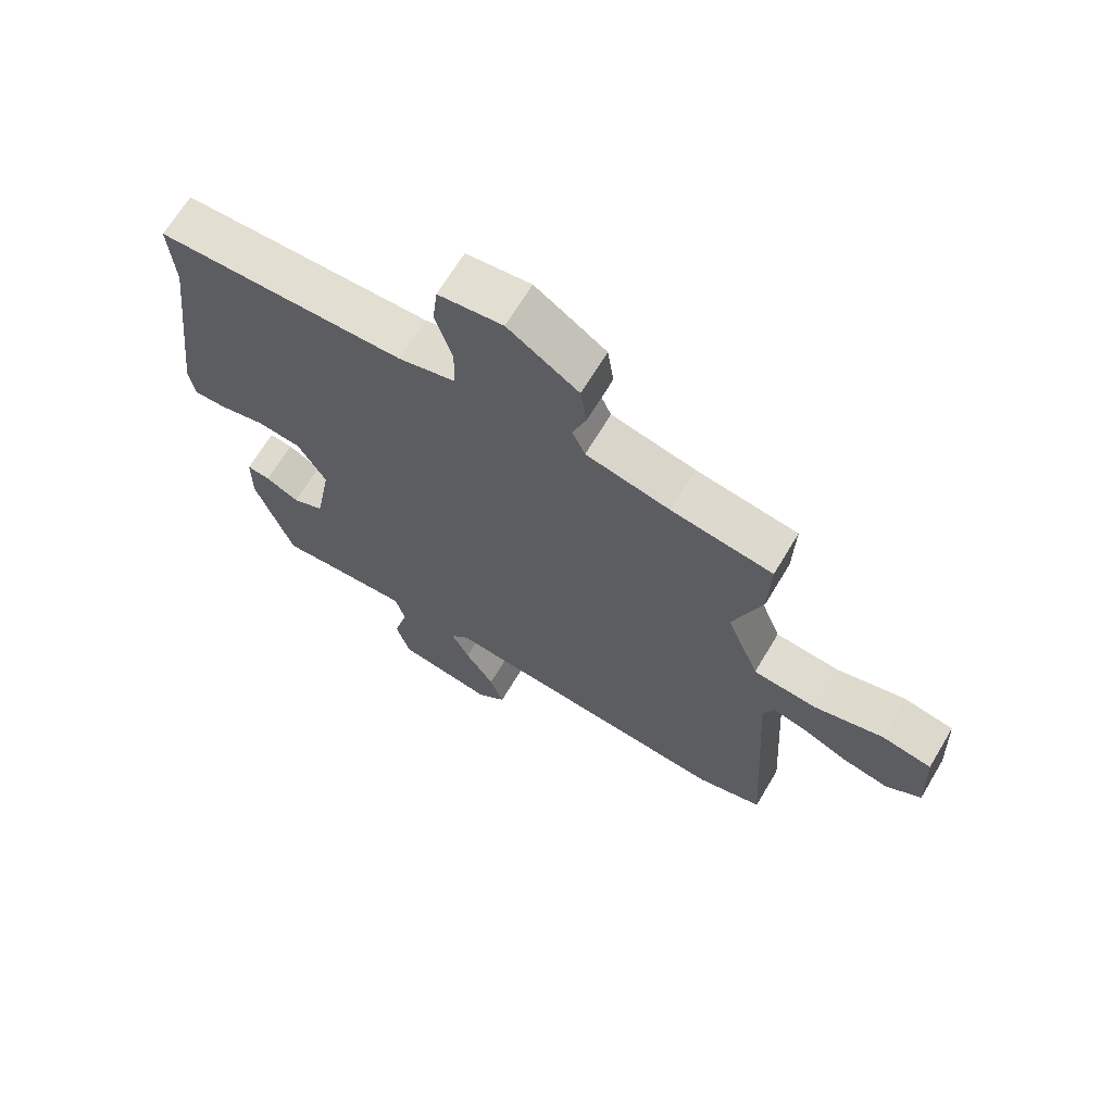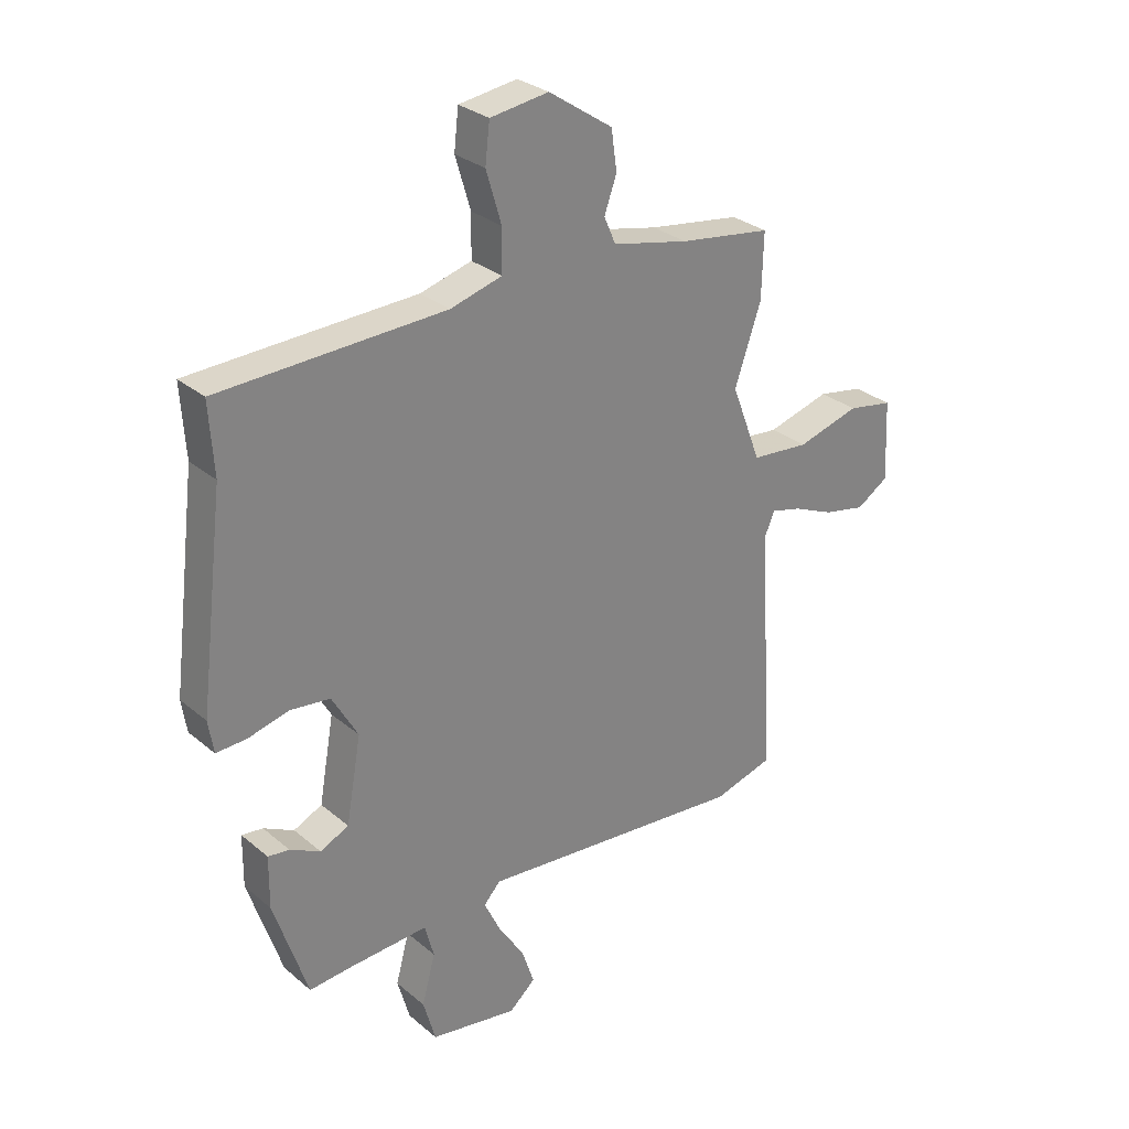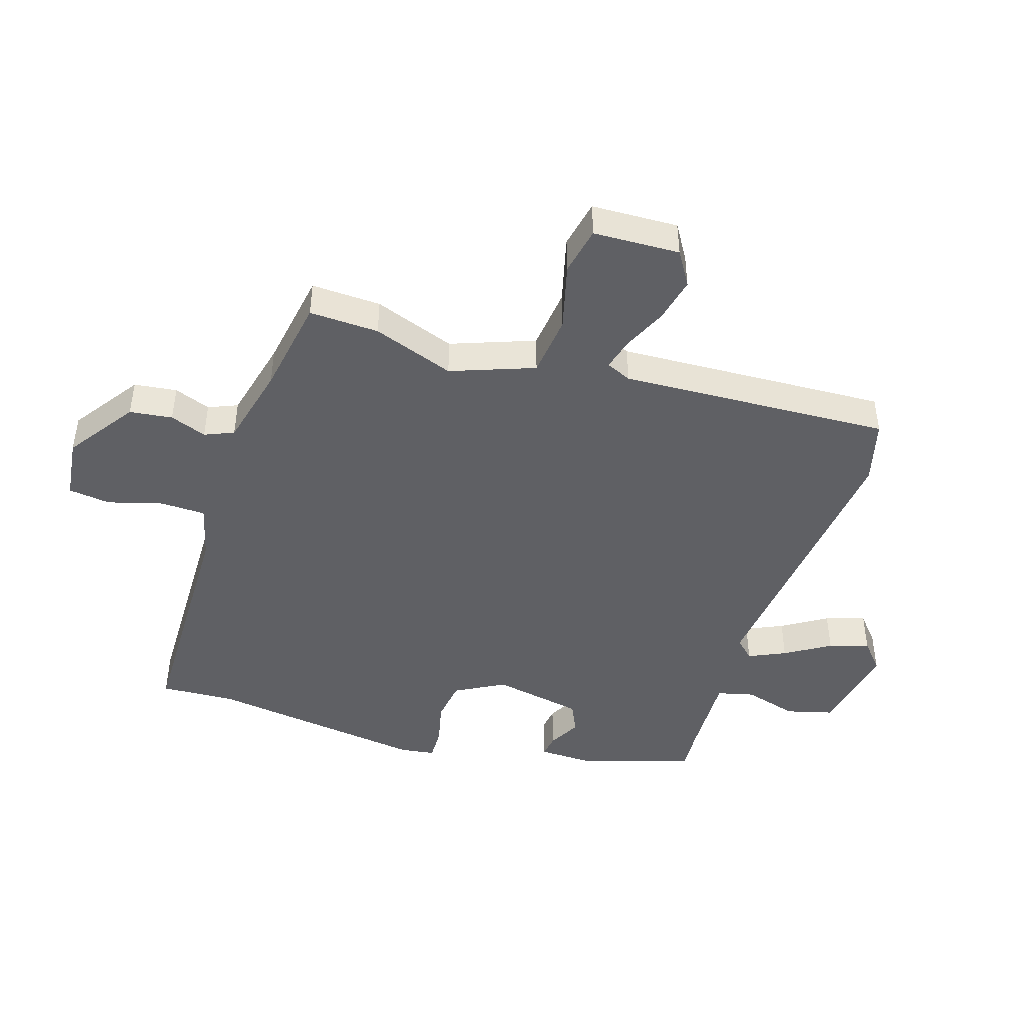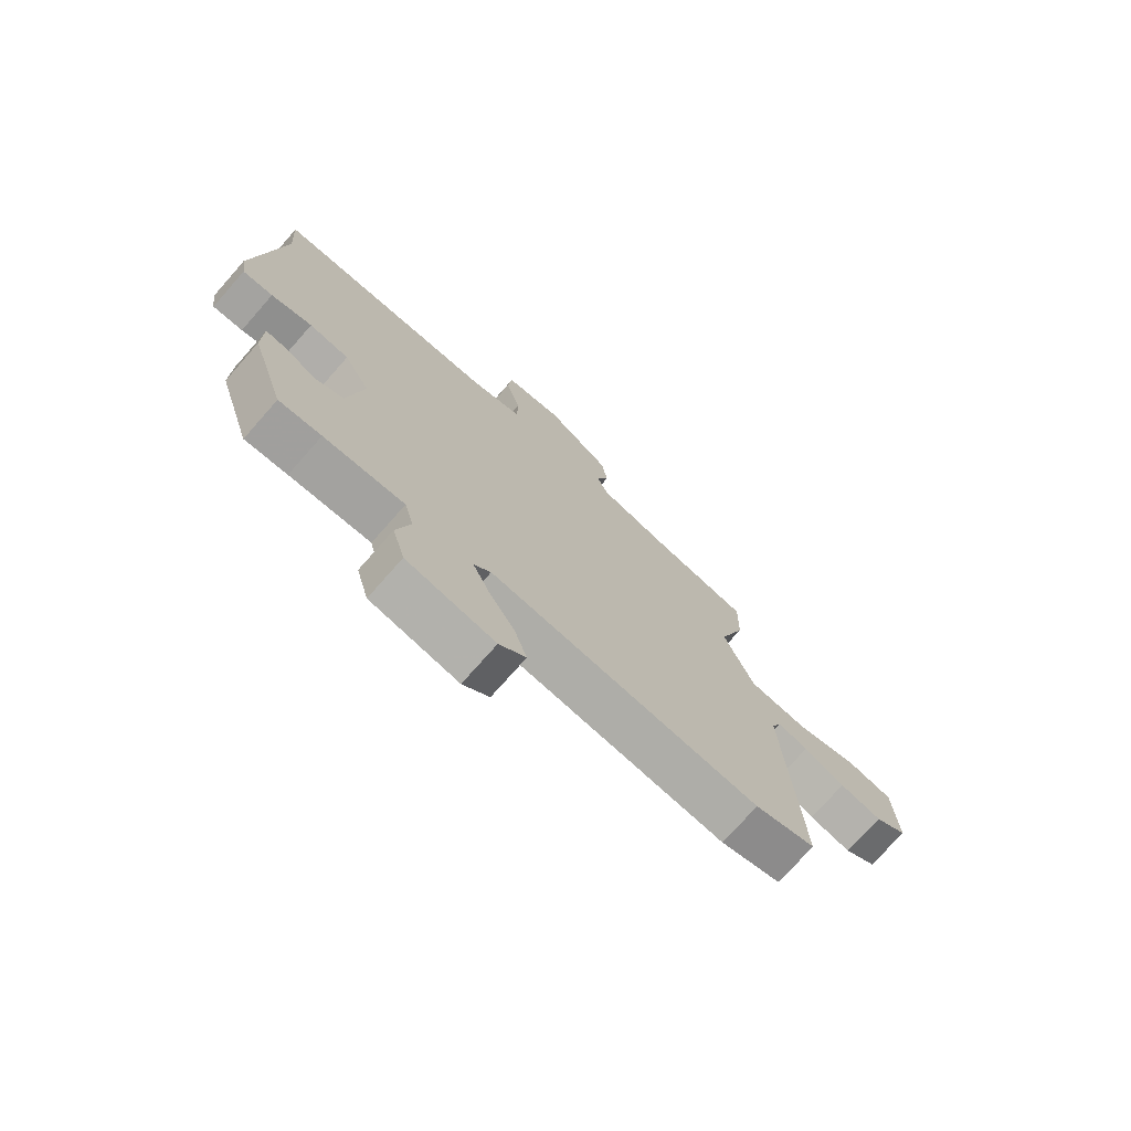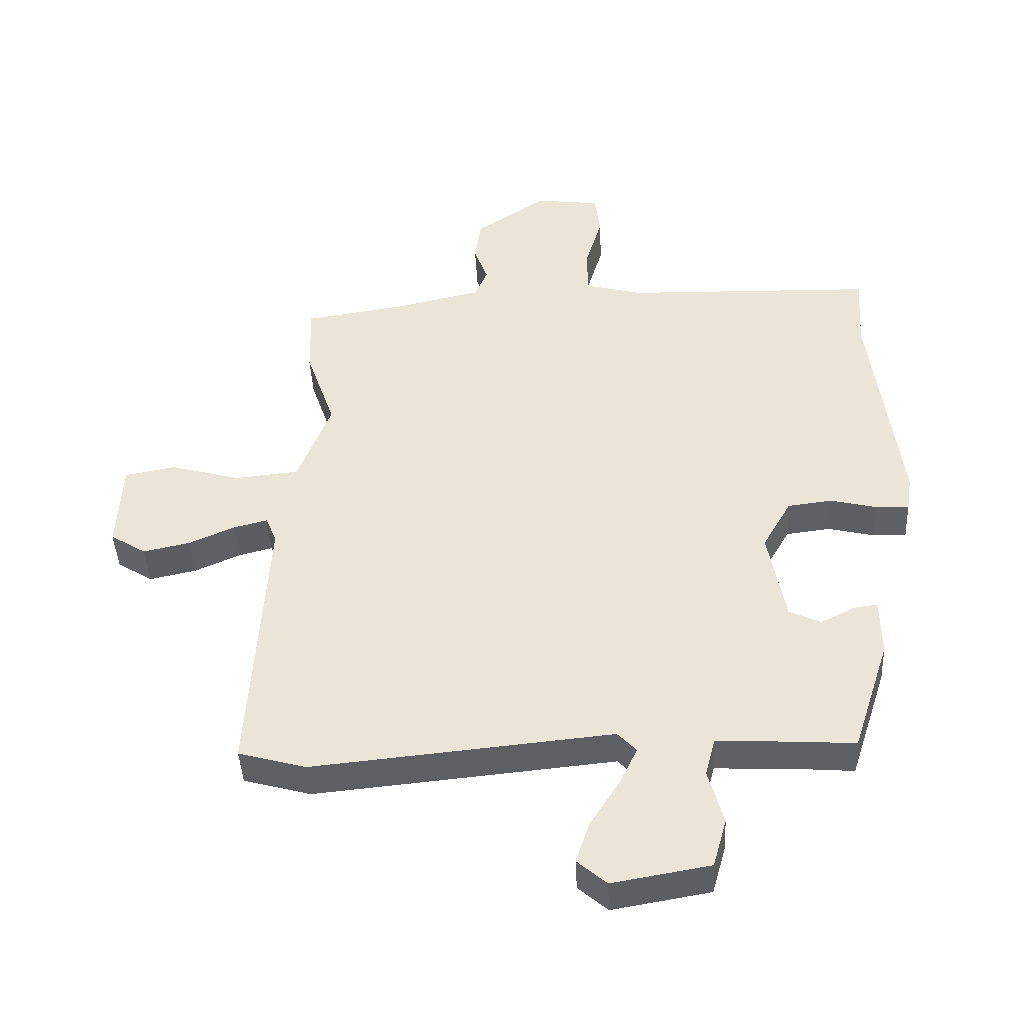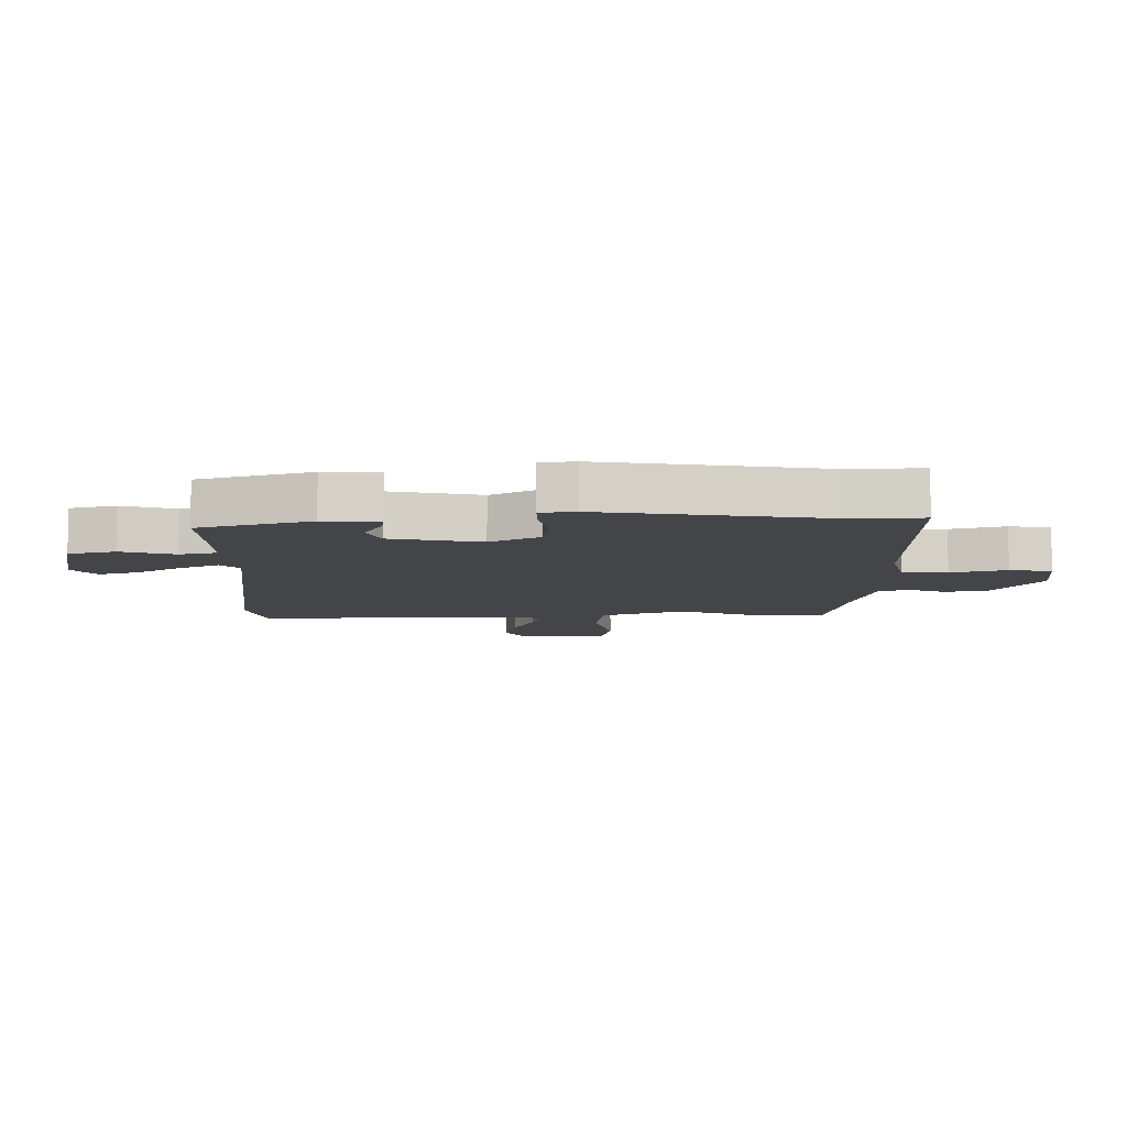
<metadata>
{"format":"obj","ext":"obj","renderer":"f3d","projection":"perspective","resolution":1024,"background":"white","views":[{"elev":67.7,"azim":30.9,"up":"+Z"},{"elev":29.5,"azim":-39.4,"up":"+Z"},{"elev":-45.0,"azim":71.7,"up":"+Y"},{"elev":-74.2,"azim":-41.4,"up":"+Z"},{"elev":-43.0,"azim":-177.2,"up":"+Z"},{"elev":-9.0,"azim":-91.2,"up":"+Y"}]}
</metadata>
<code>
v -0.397 0.07 -0.5
v -0.457 0.07 -0.316
v -0.456 0.07 -0.223
v -0.418 0.07 -0.228
v -0.364 0.07 -0.256
v -0.313 0.07 -0.232
v -0.286 0.07 -0.081
v -0.332 0.07 0
v -0.403 0.07 0.009
v -0.476 0.07 -0.009
v -0.53 0.07 -0.011
v -0.539 0.07 0.047
v -0.494 0.07 0.41
v -0.502 0.07 0.535
v -0.101 0.07 0.547
v -0.009 0.07 0.572
v -0.008 0.07 0.647
v -0.035 0.07 0.738
v -0.027 0.07 0.808
v 0.077 0.07 0.822
v 0.191 0.07 0.745
v 0.201 0.07 0.674
v 0.179 0.07 0.613
v 0.2 0.07 0.565
v 0.336 0.07 0.534
v 0.5 0.07 0.509
v 0.497 0.07 0.393
v 0.45 0.07 0.257
v 0.503 0.07 0.119
v 0.606 0.07 0.109
v 0.718 0.07 0.14
v 0.799 0.07 0.125
v 0.806 0.07 -0.019
v 0.749 0.07 -0.055
v 0.674 0.07 -0.039
v 0.601 0.07 -0.007
v 0.547 0.07 0.007
v 0.529 0.07 -0.035
v 0.556 0.07 -0.484
v 0.449 0.07 -0.514
v -0.03 0.07 -0.468
v -0.06 0.07 -0.5
v -0.031 0.07 -0.561
v 0.016 0.07 -0.635
v 0.038 0.07 -0.701
v -0.009 0.07 -0.742
v -0.165 0.07 -0.715
v -0.187 0.07 -0.637
v -0.163 0.07 -0.548
v -0.179 0.07 -0.487
v -0.322 0.07 -0.494
v -0.397 0 -0.5
v -0.457 0 -0.316
v -0.456 0 -0.223
v -0.418 0 -0.228
v -0.364 0 -0.256
v -0.313 0 -0.232
v -0.286 0 -0.081
v -0.332 0 0
v -0.403 0 0.009
v -0.476 0 -0.009
v -0.53 0 -0.011
v -0.539 0 0.047
v -0.494 0 0.41
v -0.502 0 0.535
v -0.101 0 0.547
v -0.009 0 0.572
v -0.008 0 0.647
v -0.035 0 0.738
v -0.027 0 0.808
v 0.077 0 0.822
v 0.191 0 0.745
v 0.201 0 0.674
v 0.179 0 0.613
v 0.2 0 0.565
v 0.336 0 0.534
v 0.5 0 0.509
v 0.497 0 0.393
v 0.45 0 0.257
v 0.503 0 0.119
v 0.606 0 0.109
v 0.718 0 0.14
v 0.799 0 0.125
v 0.806 0 -0.019
v 0.749 0 -0.055
v 0.674 0 -0.039
v 0.601 0 -0.007
v 0.547 0 0.007
v 0.529 0 -0.035
v 0.556 0 -0.484
v 0.449 0 -0.514
v -0.03 0 -0.468
v -0.06 0 -0.5
v -0.031 0 -0.561
v 0.016 0 -0.635
v 0.038 0 -0.701
v -0.009 0 -0.742
v -0.165 0 -0.715
v -0.187 0 -0.637
v -0.163 0 -0.548
v -0.179 0 -0.487
v -0.322 0 -0.494
f 47 48 49
f 46 47 49
f 45 46 49
f 44 45 49
f 43 44 49
f 42 43 49 50
f 41 42 50
f 38 39 40 41
f 41 50 51
f 38 41 51
f 37 38 51
f 34 35 36
f 33 34 36
f 32 33 36
f 31 32 36
f 30 31 36
f 29 30 36 37
f 25 26 27 28
f 24 25 28 29
f 21 22 23
f 20 21 23
f 19 20 23
f 18 19 23
f 17 18 23
f 16 17 23 24
f 29 37 51
f 24 29 51
f 16 24 51
f 15 16 51
f 11 12 13
f 10 11 13
f 9 10 13
f 13 14 15
f 9 13 15
f 8 9 15
f 3 4 5
f 2 3 5
f 1 2 5
f 51 1 5
f 51 5 6
f 15 51 6 7
f 7 8 15
f 100 99 98
f 100 98 97
f 100 97 96
f 100 96 95
f 100 95 94
f 101 100 94 93
f 101 93 92
f 92 91 90 89
f 102 101 92
f 102 92 89
f 102 89 88
f 87 86 85
f 87 85 84
f 87 84 83
f 87 83 82
f 87 82 81
f 88 87 81 80
f 79 78 77 76
f 80 79 76 75
f 74 73 72
f 74 72 71
f 74 71 70
f 74 70 69
f 74 69 68
f 75 74 68 67
f 102 88 80
f 102 80 75
f 102 75 67
f 102 67 66
f 64 63 62
f 64 62 61
f 64 61 60
f 66 65 64
f 66 64 60
f 66 60 59
f 56 55 54
f 56 54 53
f 56 53 52
f 56 52 102
f 57 56 102
f 58 57 102 66
f 66 59 58
f 1 52 53 2
f 2 53 54 3
f 3 54 55 4
f 4 55 56 5
f 5 56 57 6
f 6 57 58 7
f 7 58 59 8
f 8 59 60 9
f 9 60 61 10
f 10 61 62 11
f 11 62 63 12
f 12 63 64 13
f 13 64 65 14
f 14 65 66 15
f 15 66 67 16
f 16 67 68 17
f 17 68 69 18
f 18 69 70 19
f 19 70 71 20
f 20 71 72 21
f 21 72 73 22
f 22 73 74 23
f 23 74 75 24
f 24 75 76 25
f 25 76 77 26
f 26 77 78 27
f 27 78 79 28
f 28 79 80 29
f 29 80 81 30
f 30 81 82 31
f 31 82 83 32
f 32 83 84 33
f 33 84 85 34
f 34 85 86 35
f 35 86 87 36
f 36 87 88 37
f 37 88 89 38
f 38 89 90 39
f 39 90 91 40
f 40 91 92 41
f 41 92 93 42
f 42 93 94 43
f 43 94 95 44
f 44 95 96 45
f 45 96 97 46
f 46 97 98 47
f 47 98 99 48
f 48 99 100 49
f 49 100 101 50
f 50 101 102 51
f 51 102 52 1

</code>
